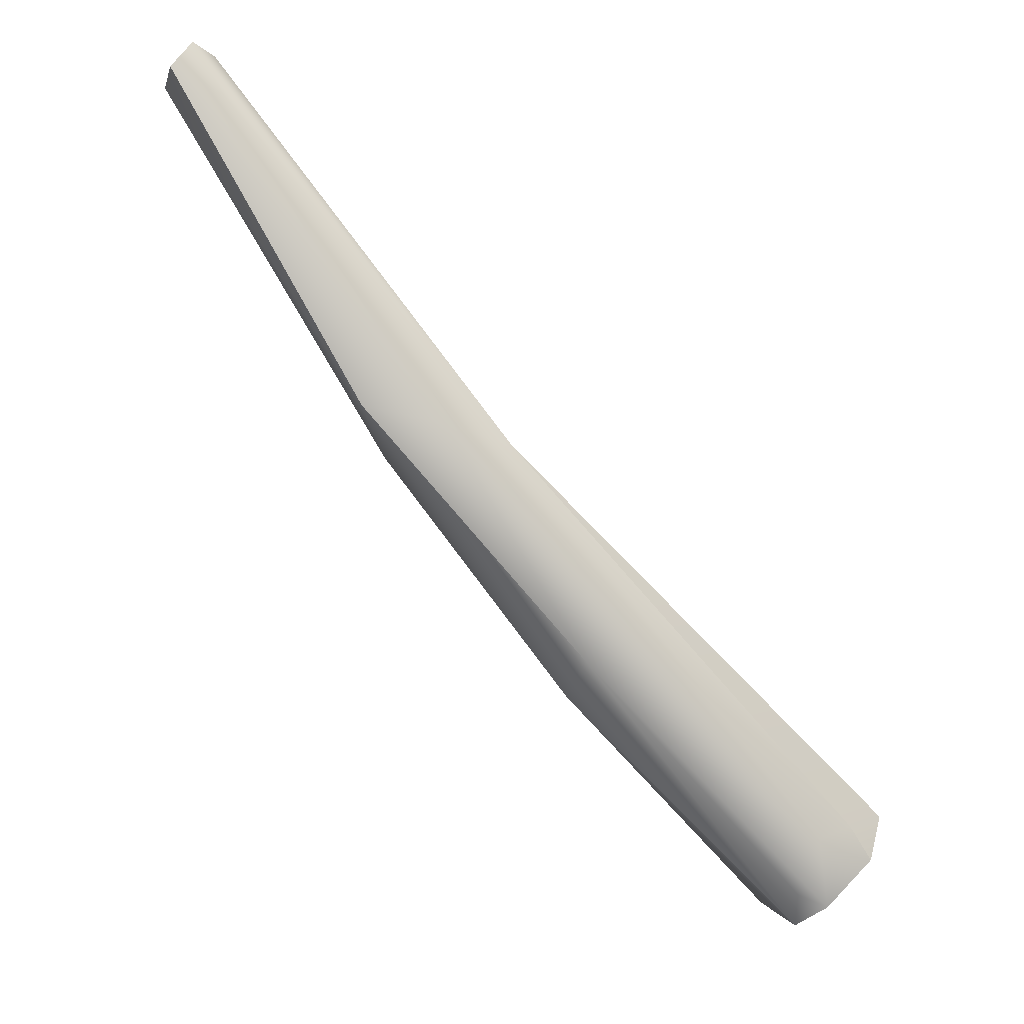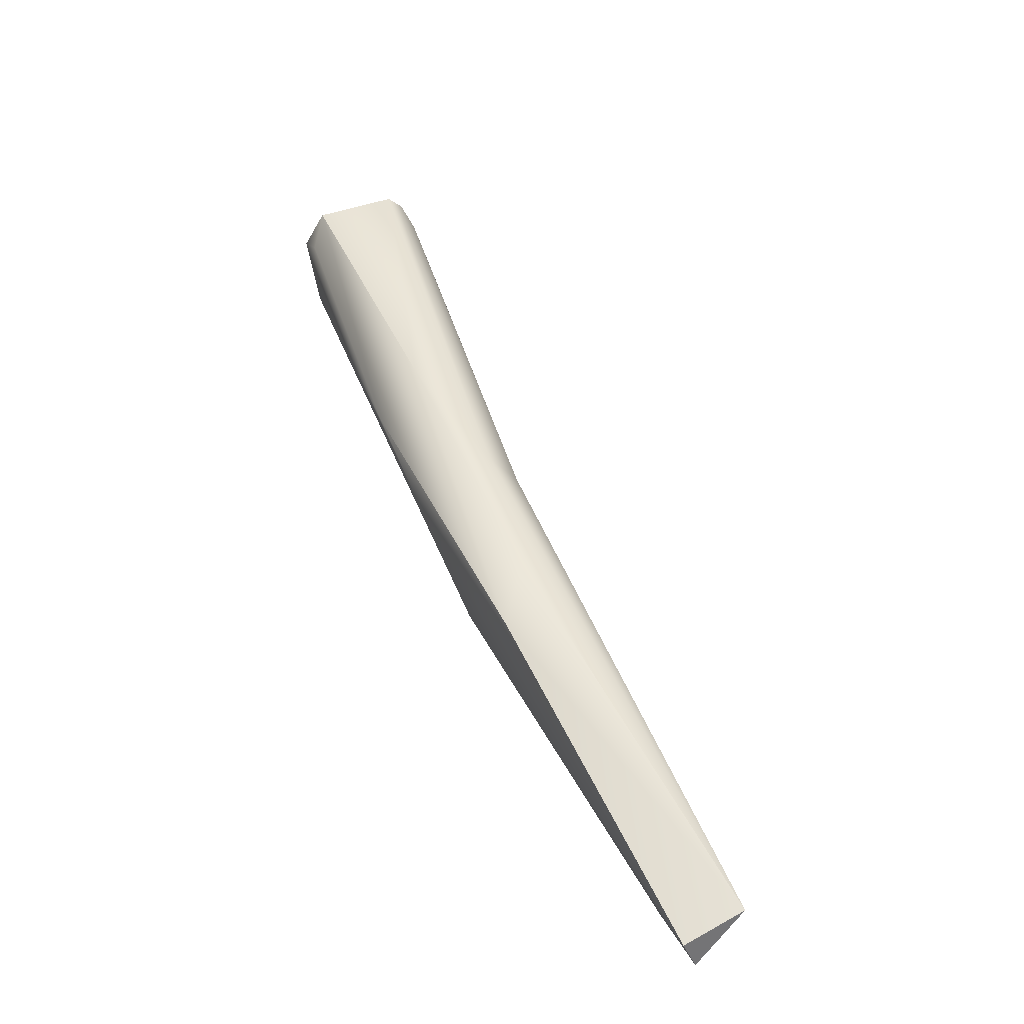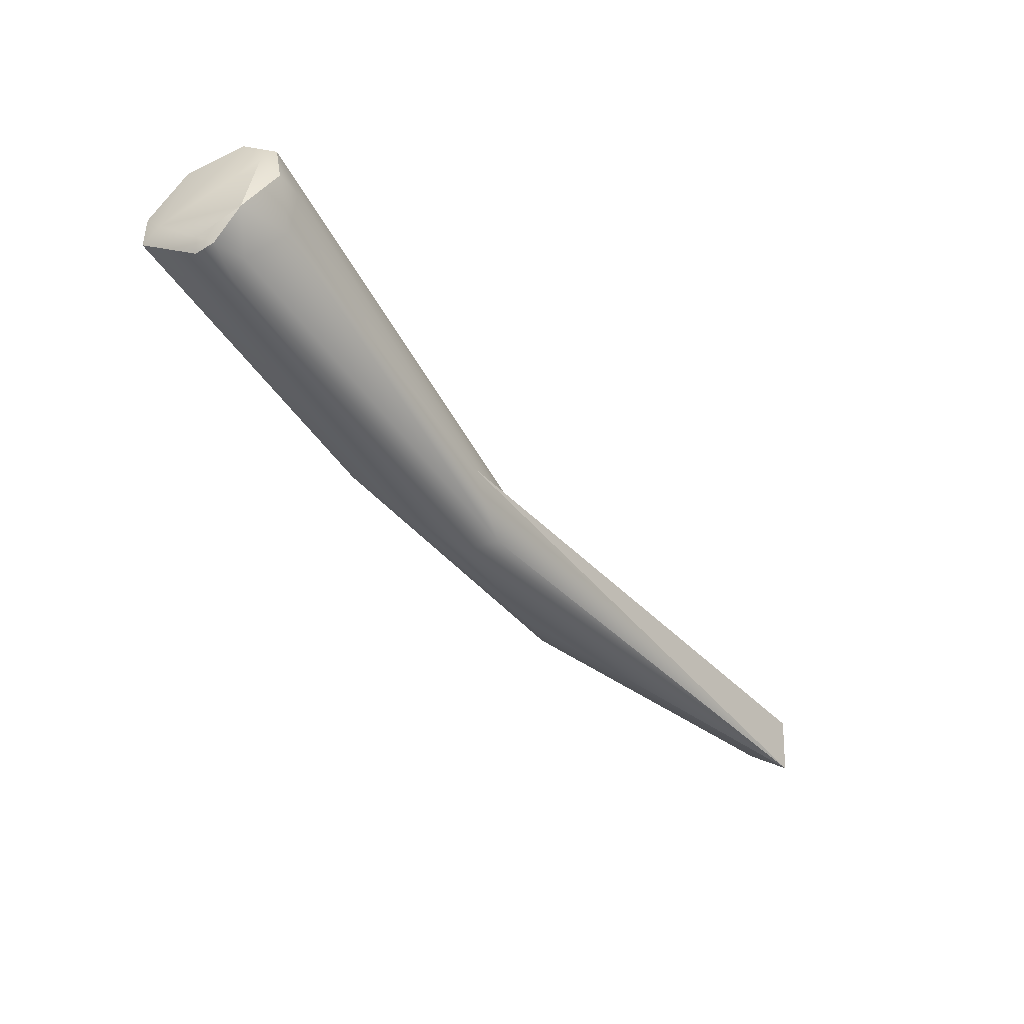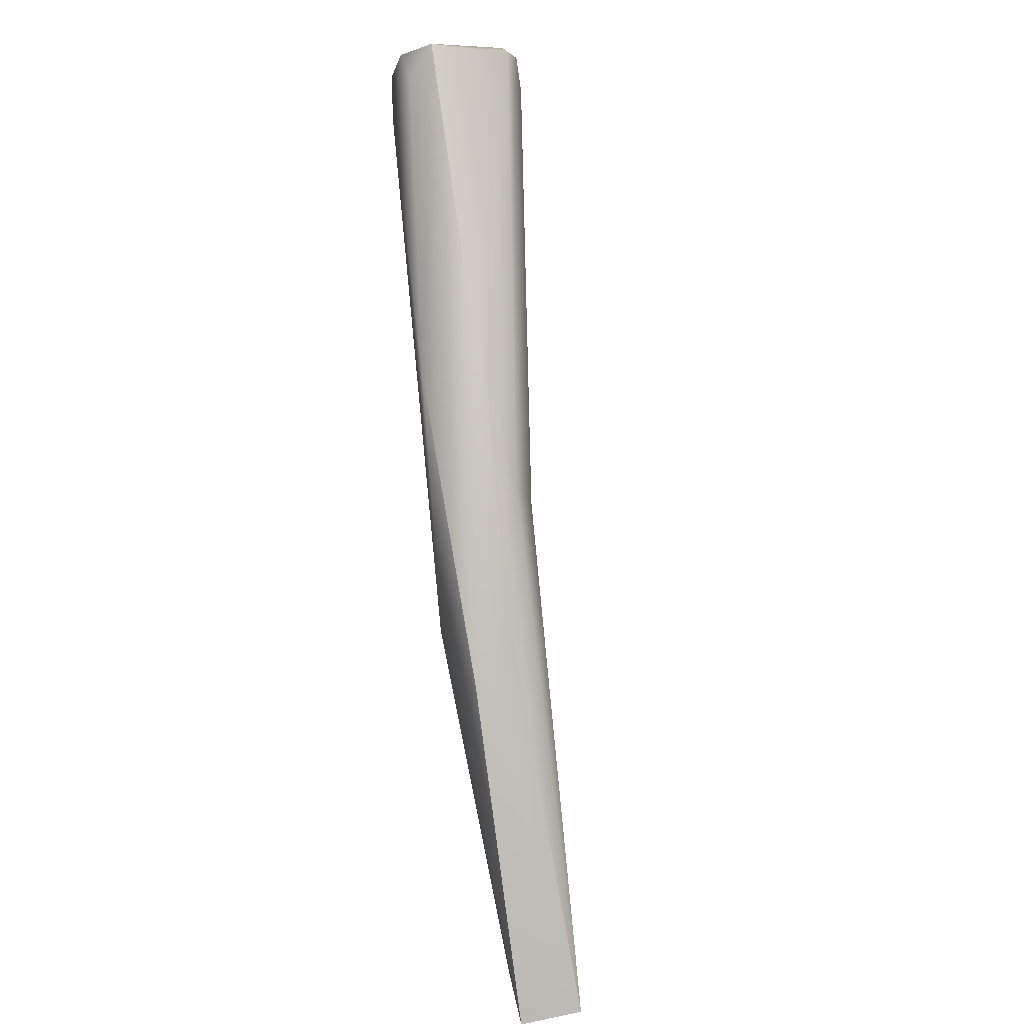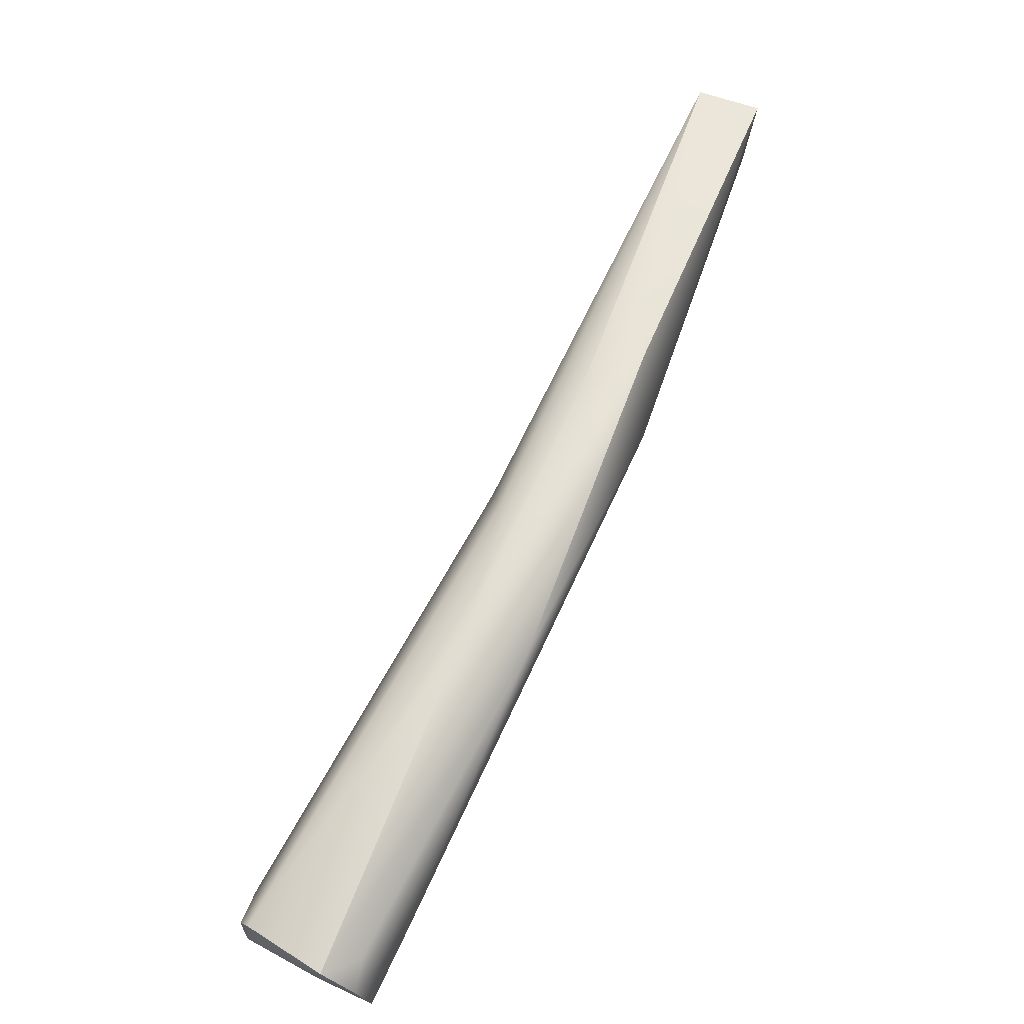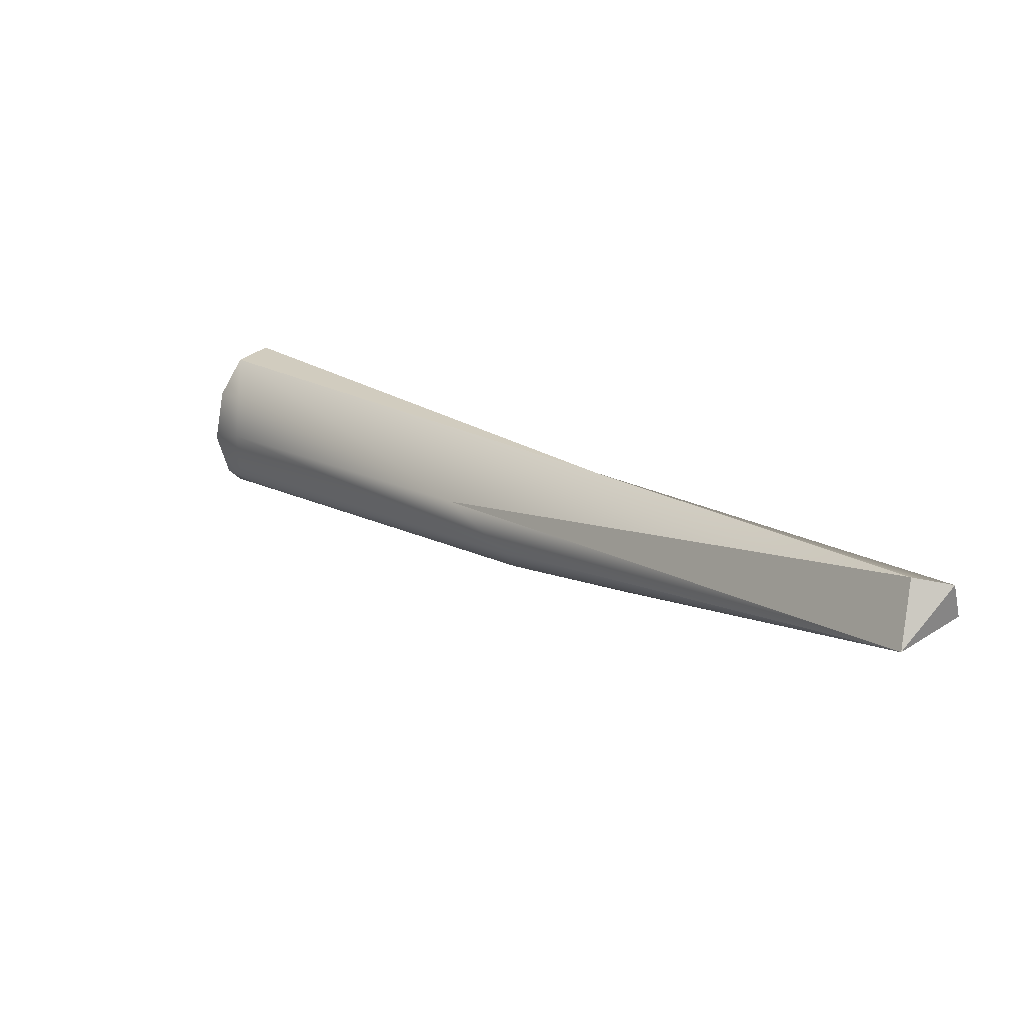
<metadata>
{"format":"obj","ext":"obj","renderer":"f3d","projection":"perspective","resolution":1024,"background":"white","views":[{"elev":-23.3,"azim":-116.2,"up":"+Y"},{"elev":-79.2,"azim":42.1,"up":"+Z"},{"elev":22.5,"azim":72.6,"up":"+Z"},{"elev":-44.0,"azim":17.9,"up":"+Z"},{"elev":-66.6,"azim":154.7,"up":"+Y"},{"elev":70.8,"azim":133.6,"up":"+Y"}]}
</metadata>
<code>
v 105.4 -58.19 1161
v 106.1 -57.7 1161
v 106.5 -58.08 1161
v 106.8 -57.47 1160
v 104.9 -58.63 1160
v 105 -59.2 1160
v 105 -58.93 1159
v 106.9 -57.82 1160
v 107.4 -57.8 1159
v 107.6 -58.67 1160
v 105.6 -60.08 1159
v 105.7 -59.86 1159
v 107.7 -58.68 1159
v 107.8 -59.23 1160
v 107.6 -59.5 1160
v 107.7 -58.87 1159
v 107.7 -59.54 1159
v 106.3 -59.96 1160
v 106.3 -60.29 1159
v 104.2 -52.43 1152
v 106.2 -54.01 1154
v 104.9 -56.22 1154
v 106.1 -56.48 1154
v 104 -52.39 1151
v 104.6 -52.04 1149
v 106.3 -53.55 1152
v 105.5 -52.57 1150
v 106.2 -54.27 1152
v 103.6 -45.95 1145
v 105 -46.16 1145
v 104.1 -45.84 1146
v 103.7 -46.86 1146
v 103.8 -46.48 1145
v 105.4 -58.19 1161
v 105.4 -58.19 1161
v 106.1 -57.7 1161
v 106.1 -57.7 1161
v 104.9 -58.63 1160
v 105 -59.2 1160
v 105 -59.2 1160
v 106.9 -57.82 1160
v 107.6 -58.67 1160
v 107.6 -58.67 1160
v 107.6 -58.67 1160
v 105.6 -60.08 1159
v 107.8 -59.23 1160
v 107.7 -59.54 1159
v 106.3 -60.29 1159
v 106.3 -60.29 1159
v 104.2 -52.43 1152
v 104.2 -52.43 1152
v 104.2 -52.43 1152
v 106.2 -54.01 1154
v 104.6 -52.04 1149
v 103.6 -45.95 1145
v 103.6 -45.95 1145
v 105 -46.16 1145
v 105 -46.16 1145
v 105 -46.16 1145
v 105 -46.16 1145
v 105 -46.16 1145
v 104.1 -45.84 1146
v 104.1 -45.84 1146
v 104.1 -45.84 1146
v 103.8 -46.48 1145
v 103.8 -46.48 1145
g grp1
f 2 20 1
f 5 6 34
f 18 35 39
f 36 35 3
f 35 18 3
f 21 37 4
f 3 8 36
f 37 41 4
f 5 34 50
f 4 41 9
f 21 4 9
f 38 7 40
f 10 8 3
f 42 9 41
f 3 18 43
f 37 21 51
f 21 9 26
f 13 26 9
f 26 13 16
f 39 11 18
f 45 40 7
f 42 13 9
f 15 43 18
f 14 13 42
f 46 44 15
f 14 16 13
f 16 14 17
f 47 46 15
f 47 15 19
f 18 19 15
f 17 48 23
f 18 11 19
f 45 12 49
f 52 24 7
f 7 24 22
f 7 38 52
f 45 7 22
f 45 22 12
f 22 49 12
f 16 28 26
f 28 17 23
f 16 17 28
f 21 31 51
f 29 32 52
f 32 24 52
f 27 23 25
f 30 27 25
f 24 54 22
f 22 25 23
f 23 49 22
f 28 23 27
f 29 33 32
f 57 65 55
f 58 21 26
f 59 62 53
f 63 60 56
f 26 28 61
f 29 52 64
f 25 66 30
f 24 32 33
f 24 33 54
f 61 28 27

</code>
